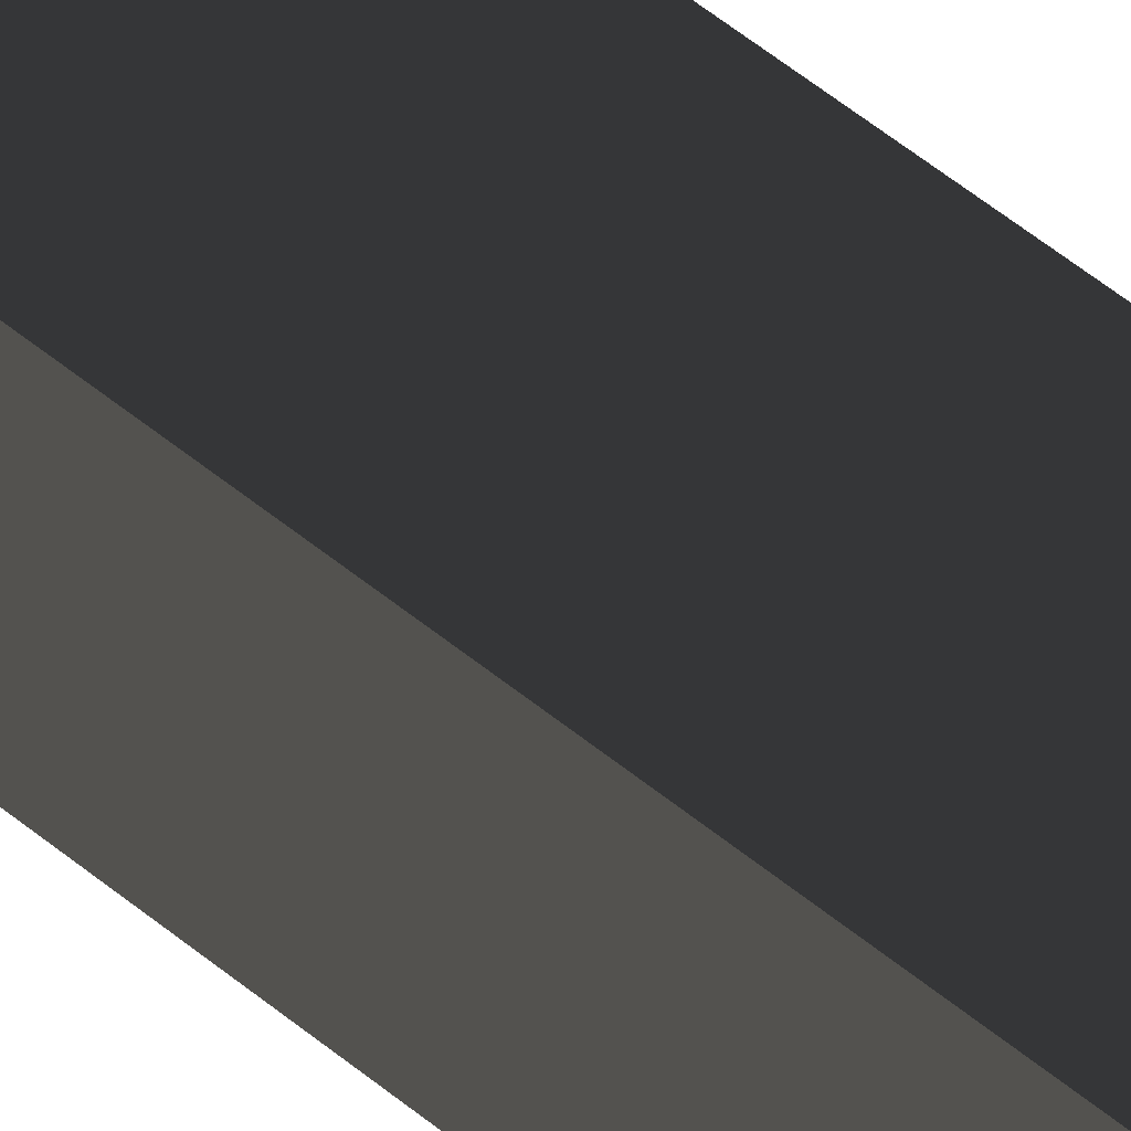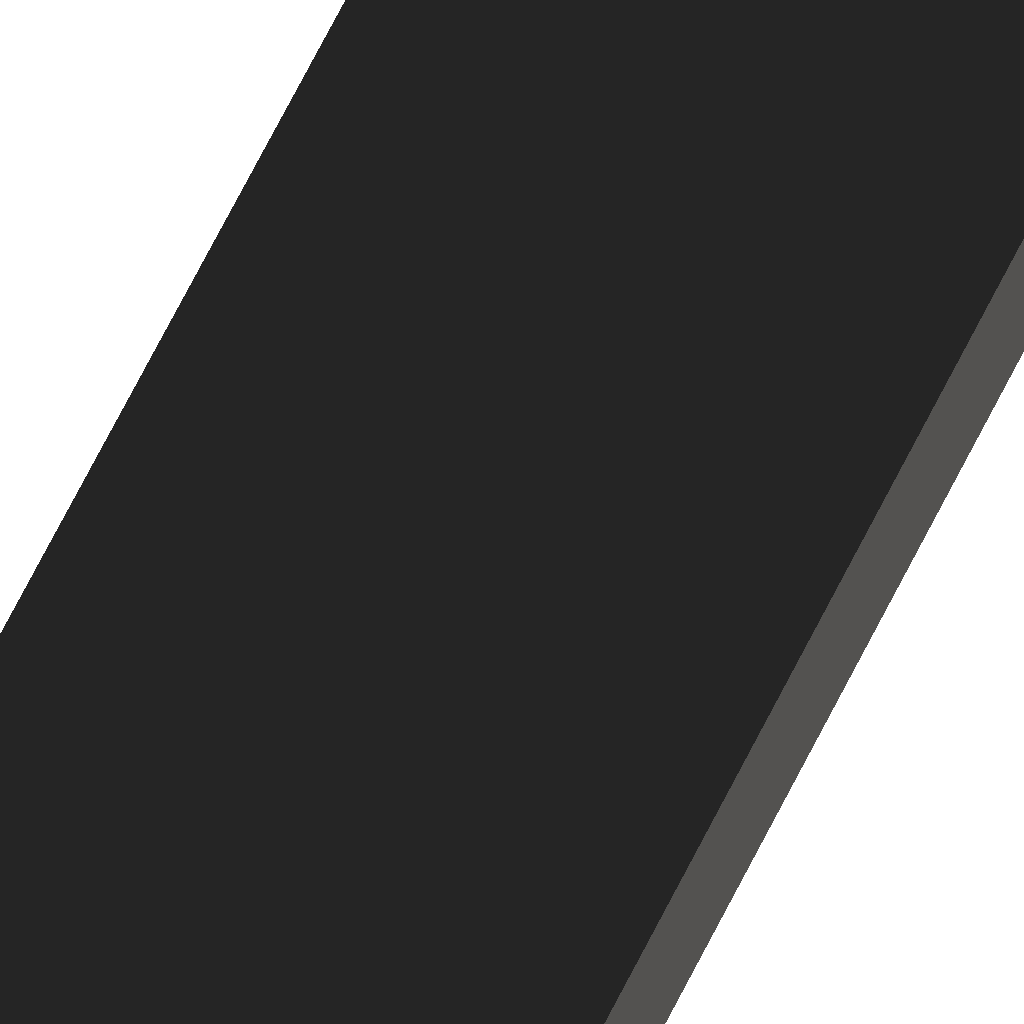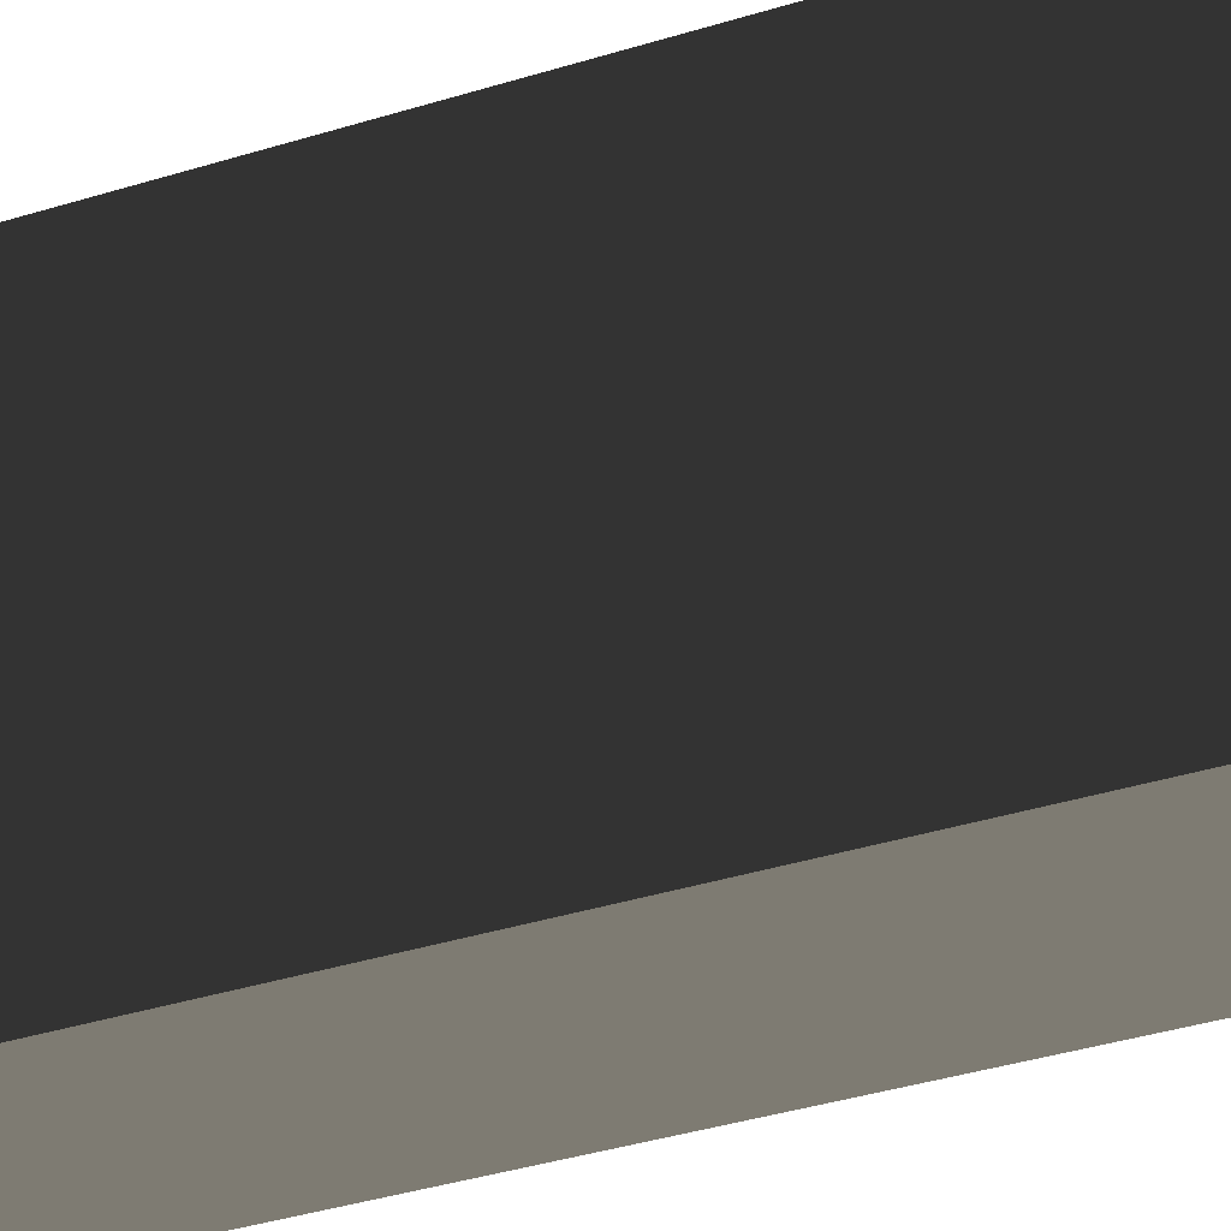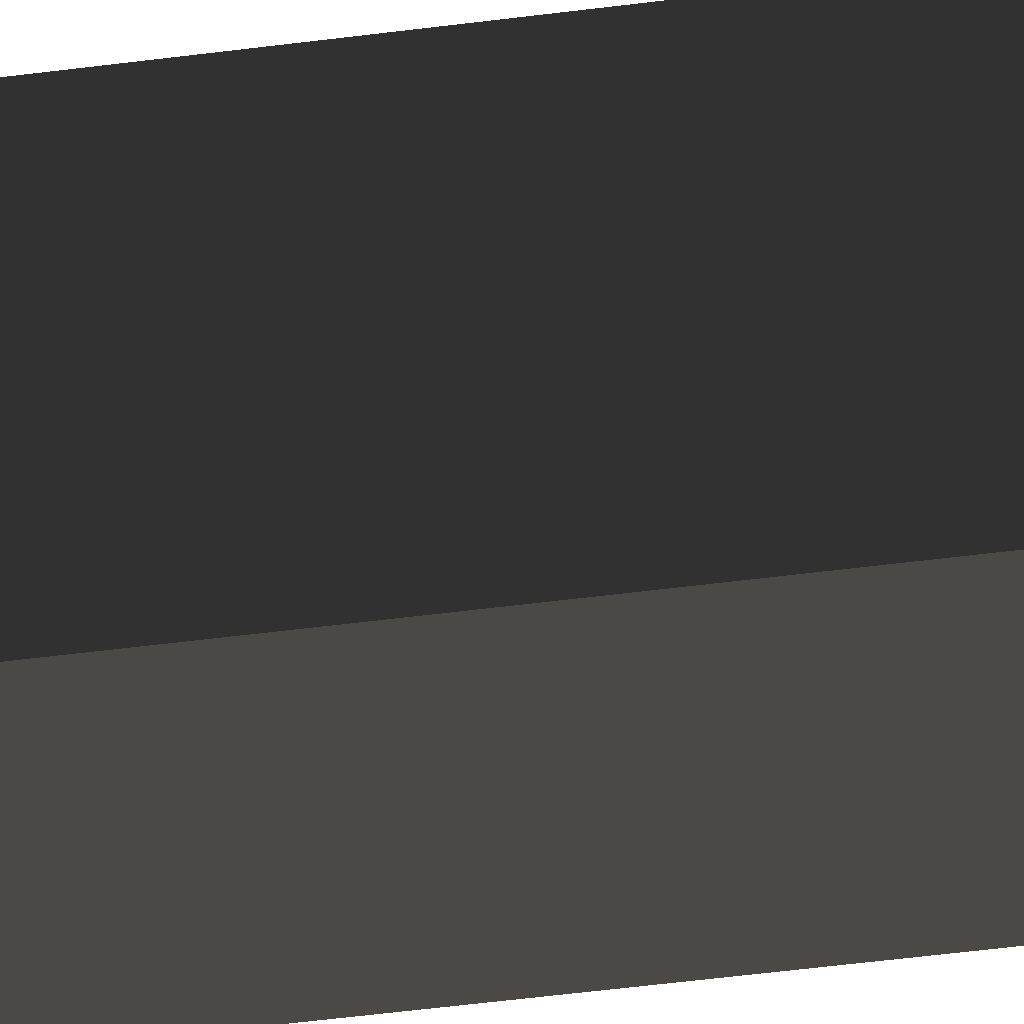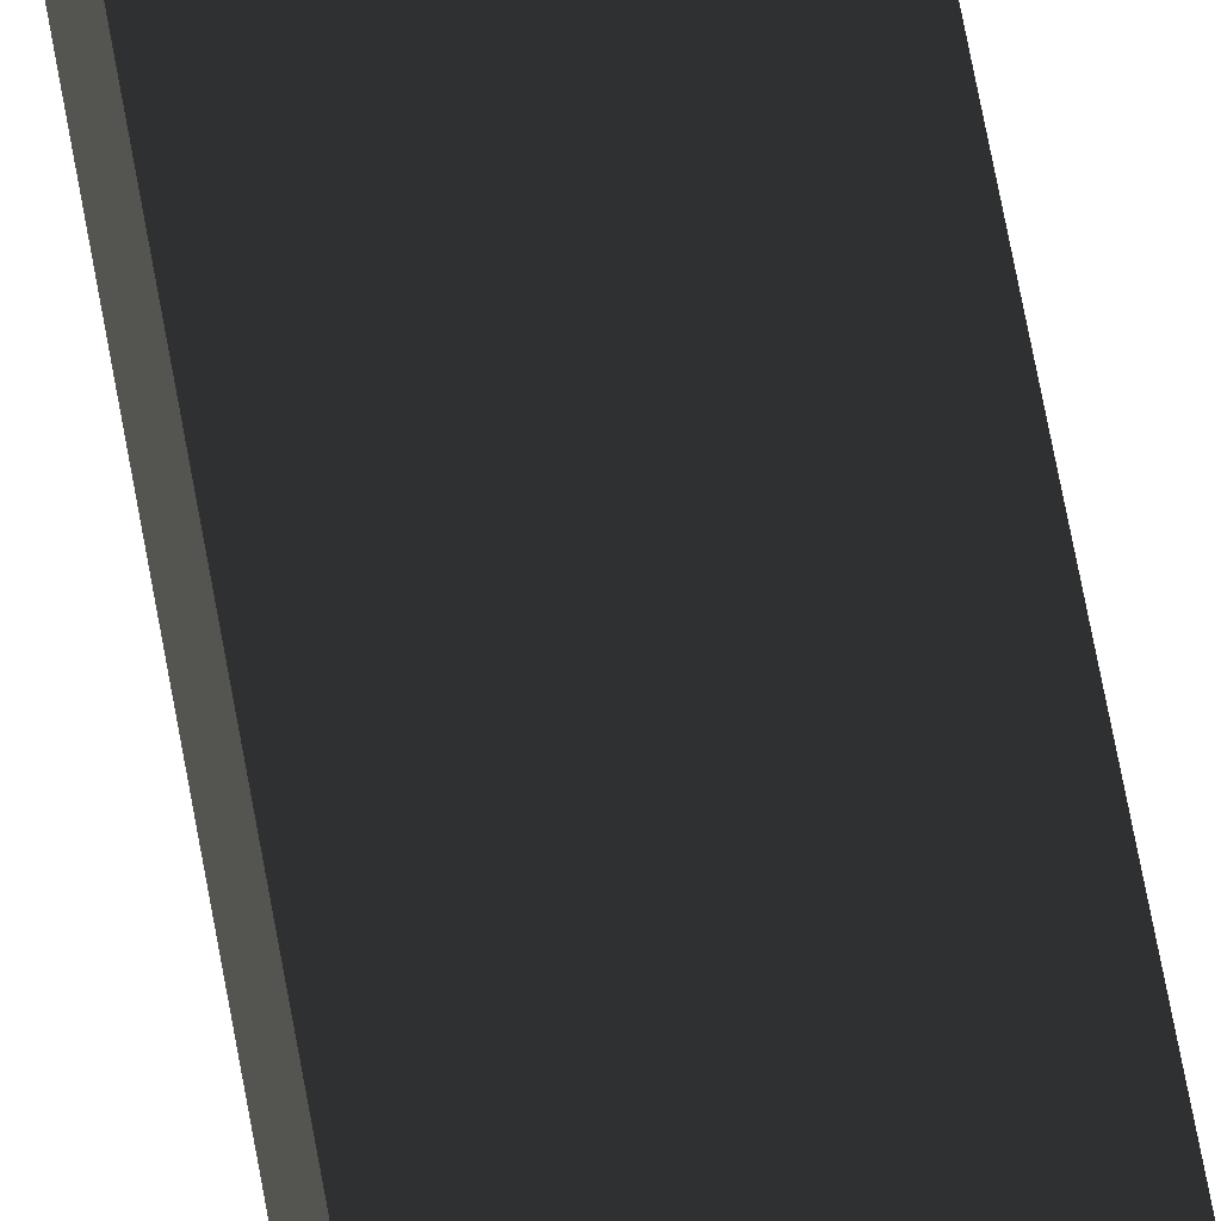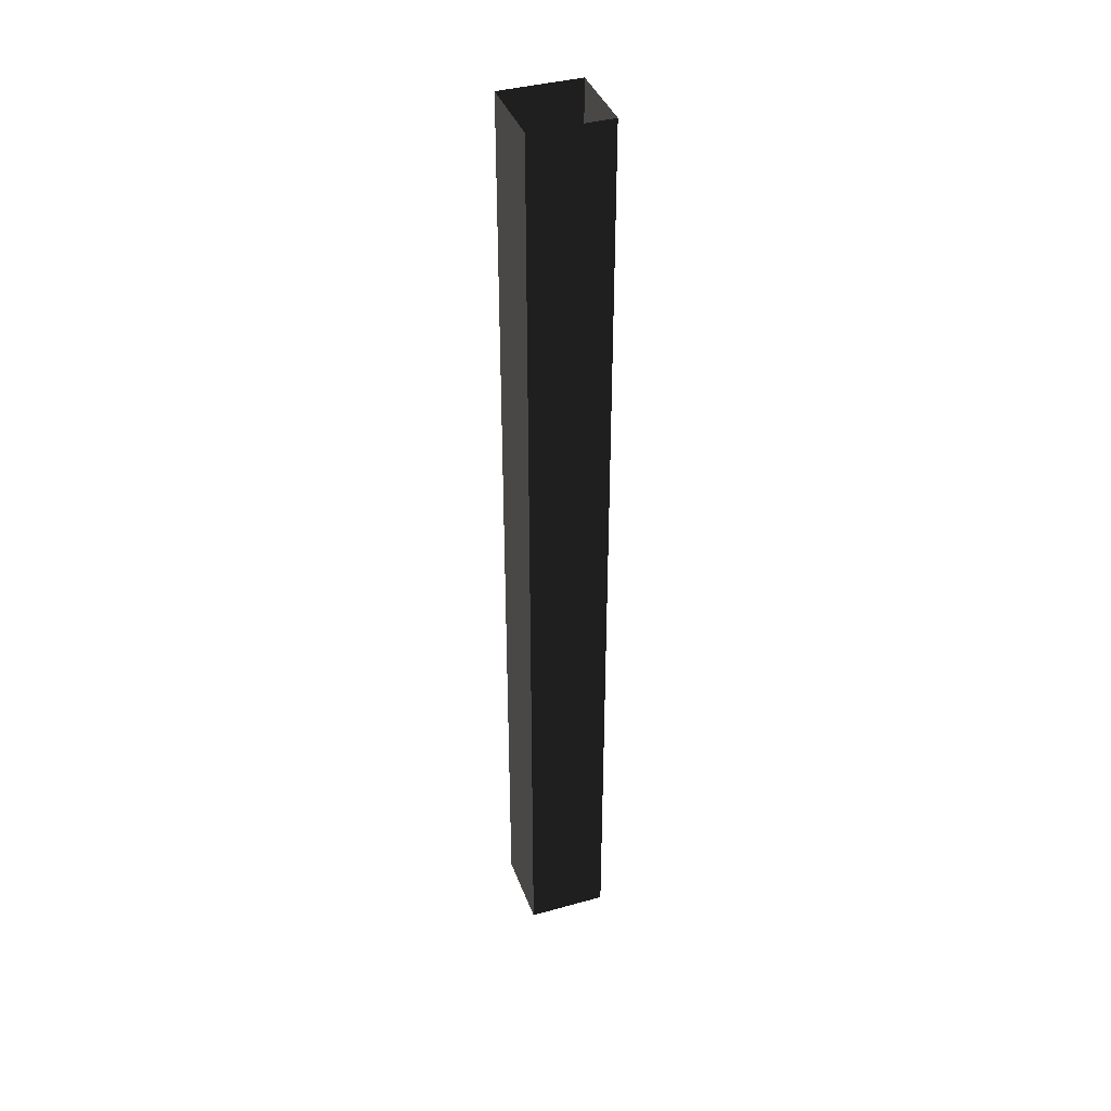
<metadata>
{"format":"obj","ext":"obj","renderer":"f3d","projection":"perspective","resolution":1024,"background":"white","views":[{"elev":49.8,"azim":133.0,"up":"+Z"},{"elev":78.1,"azim":-152.2,"up":"+Z"},{"elev":-12.0,"azim":-40.5,"up":"+Z"},{"elev":-34.0,"azim":101.2,"up":"+Z"},{"elev":60.5,"azim":-9.7,"up":"+Z"},{"elev":39.2,"azim":160.8,"up":"+Y"}]}
</metadata>
<code>
v 2.235e-07 3 -4.101e-07
v -0.25 -3.062e-17 -5.651e-07
v -0.25 3 -3.596e-07
v 2.238e-07 1.028e-22 -6.155e-07
v 2.244e-07 3 -0.25
v 2.238e-07 1.028e-22 -6.155e-07
v 2.235e-07 3 -4.101e-07
v 2.247e-07 3.062e-17 -0.25
v -0.25 3 -0.25
v 2.247e-07 3.062e-17 -0.25
v 2.244e-07 3 -0.25
v -0.25 1.116e-22 -0.25
v -0.25 3 -3.596e-07
v -0.25 1.116e-22 -0.25
v -0.25 3 -0.25
v -0.25 -3.062e-17 -5.651e-07
g pillar01_A_3_10255_1216
f 1 3 2
f 2 4 1
f 5 7 6
f 6 8 5
f 9 11 10
f 10 12 9
f 13 15 14
f 14 16 13

</code>
